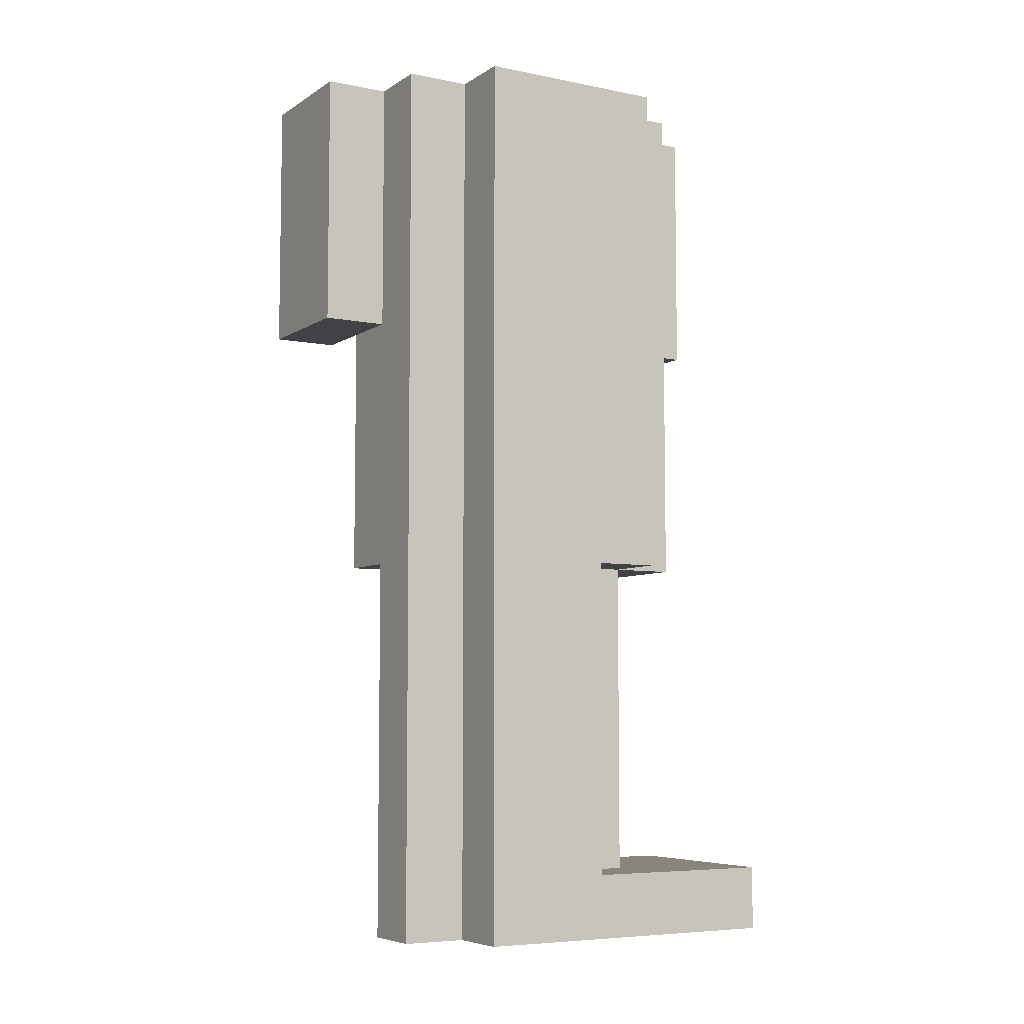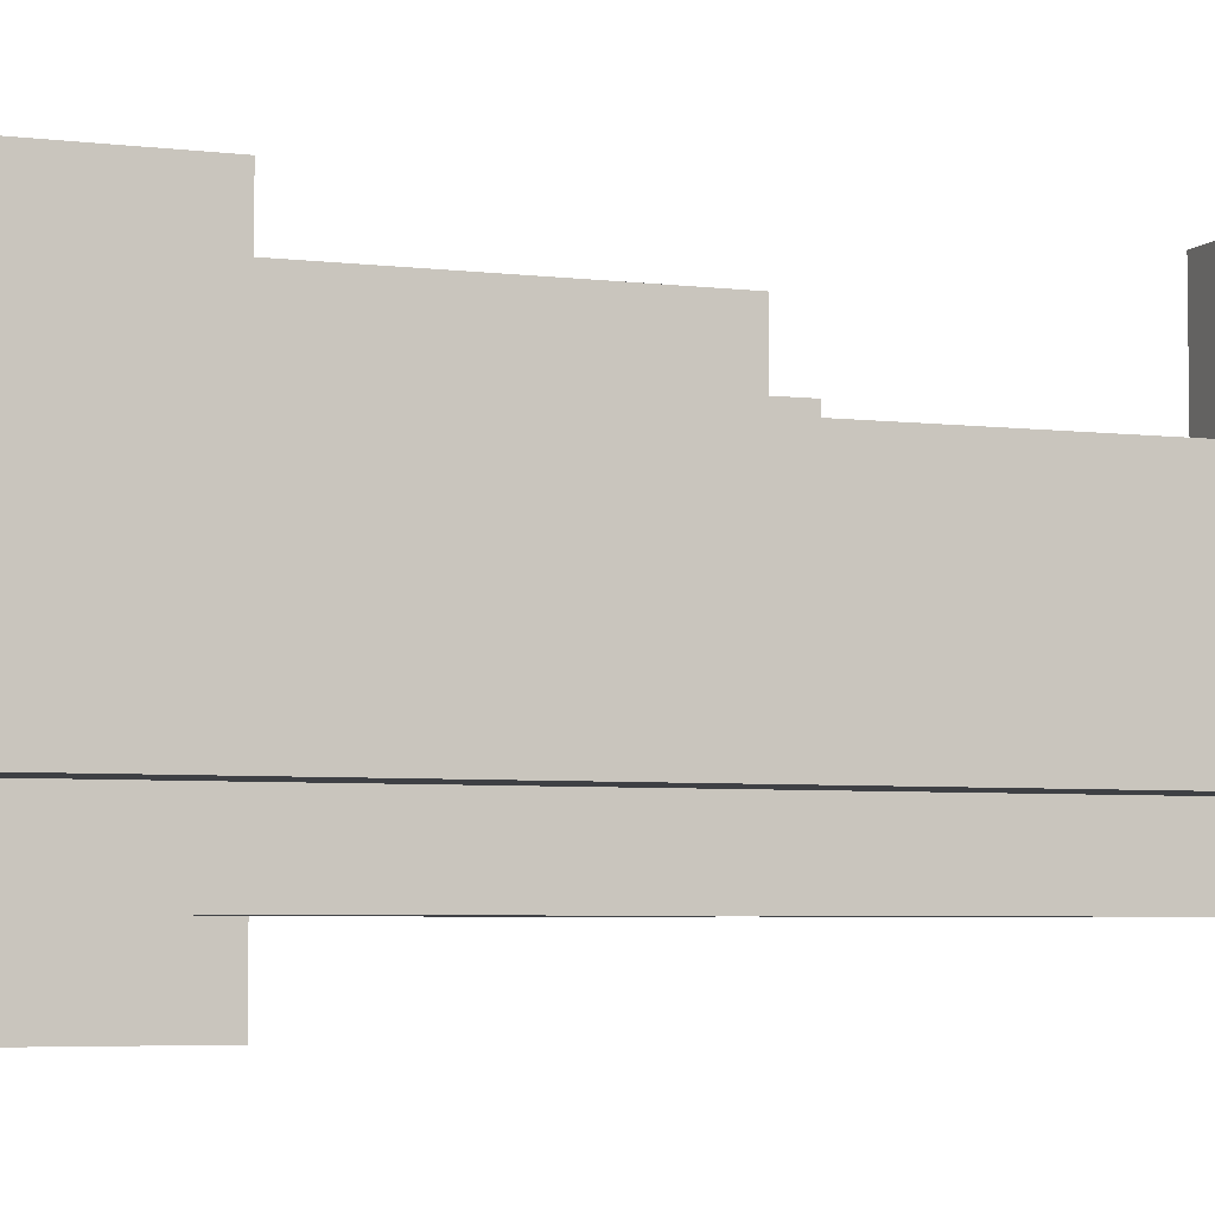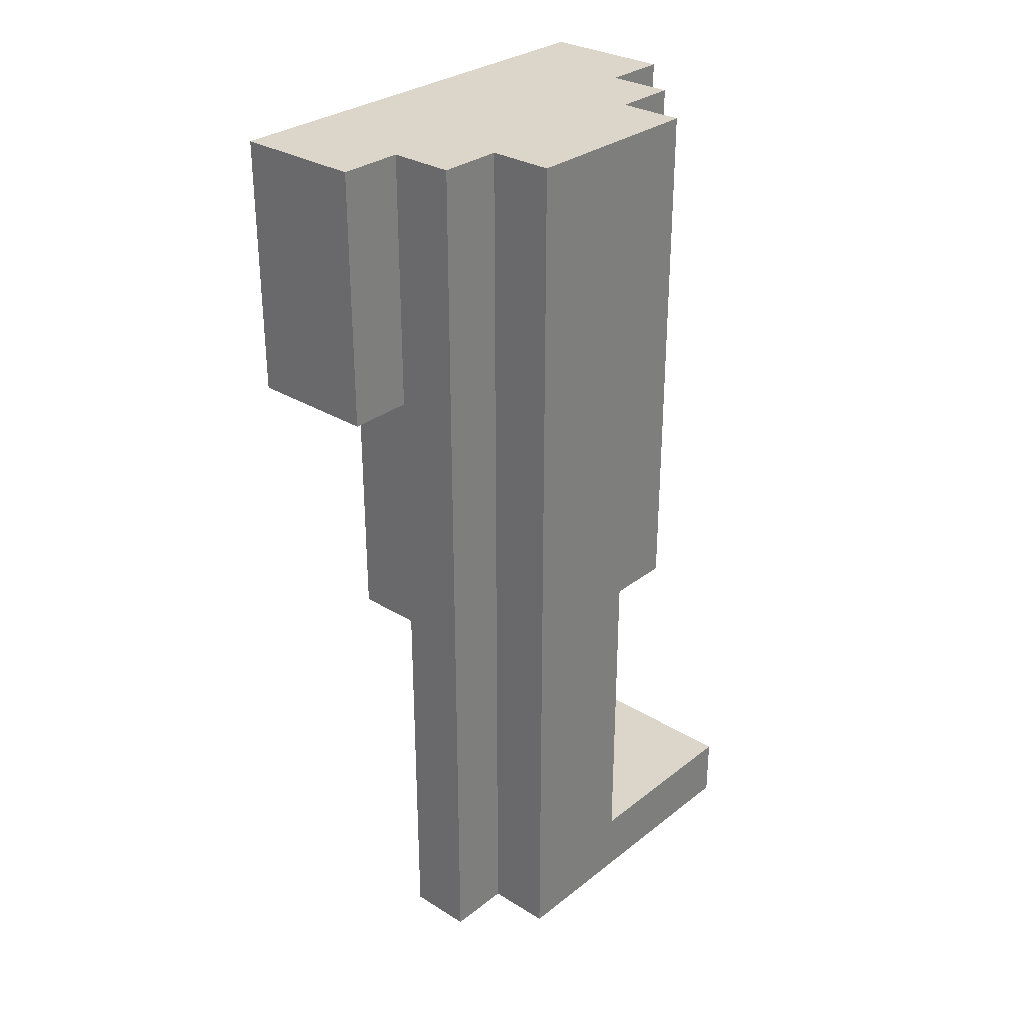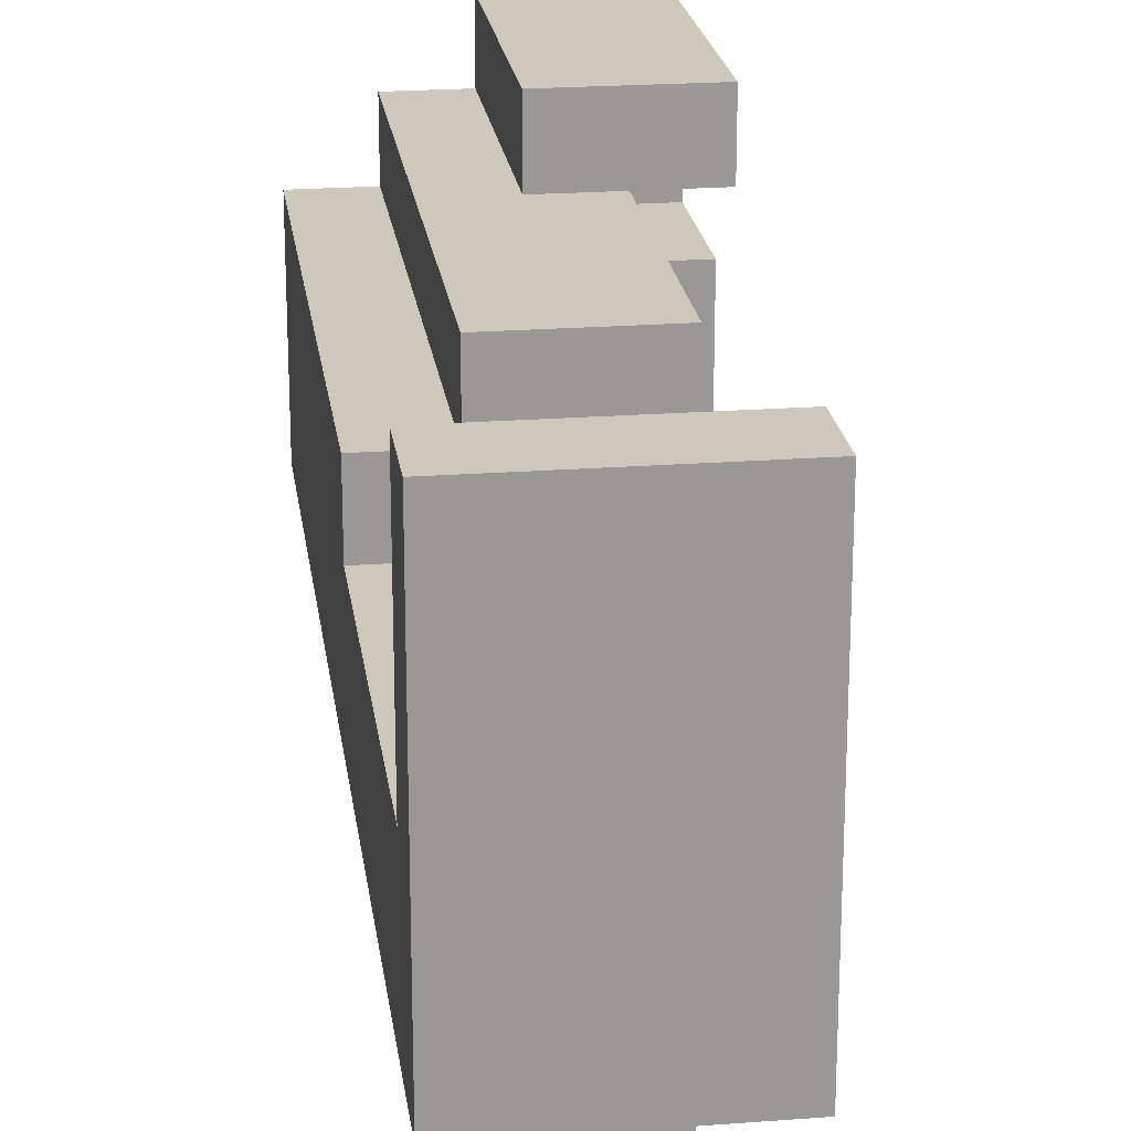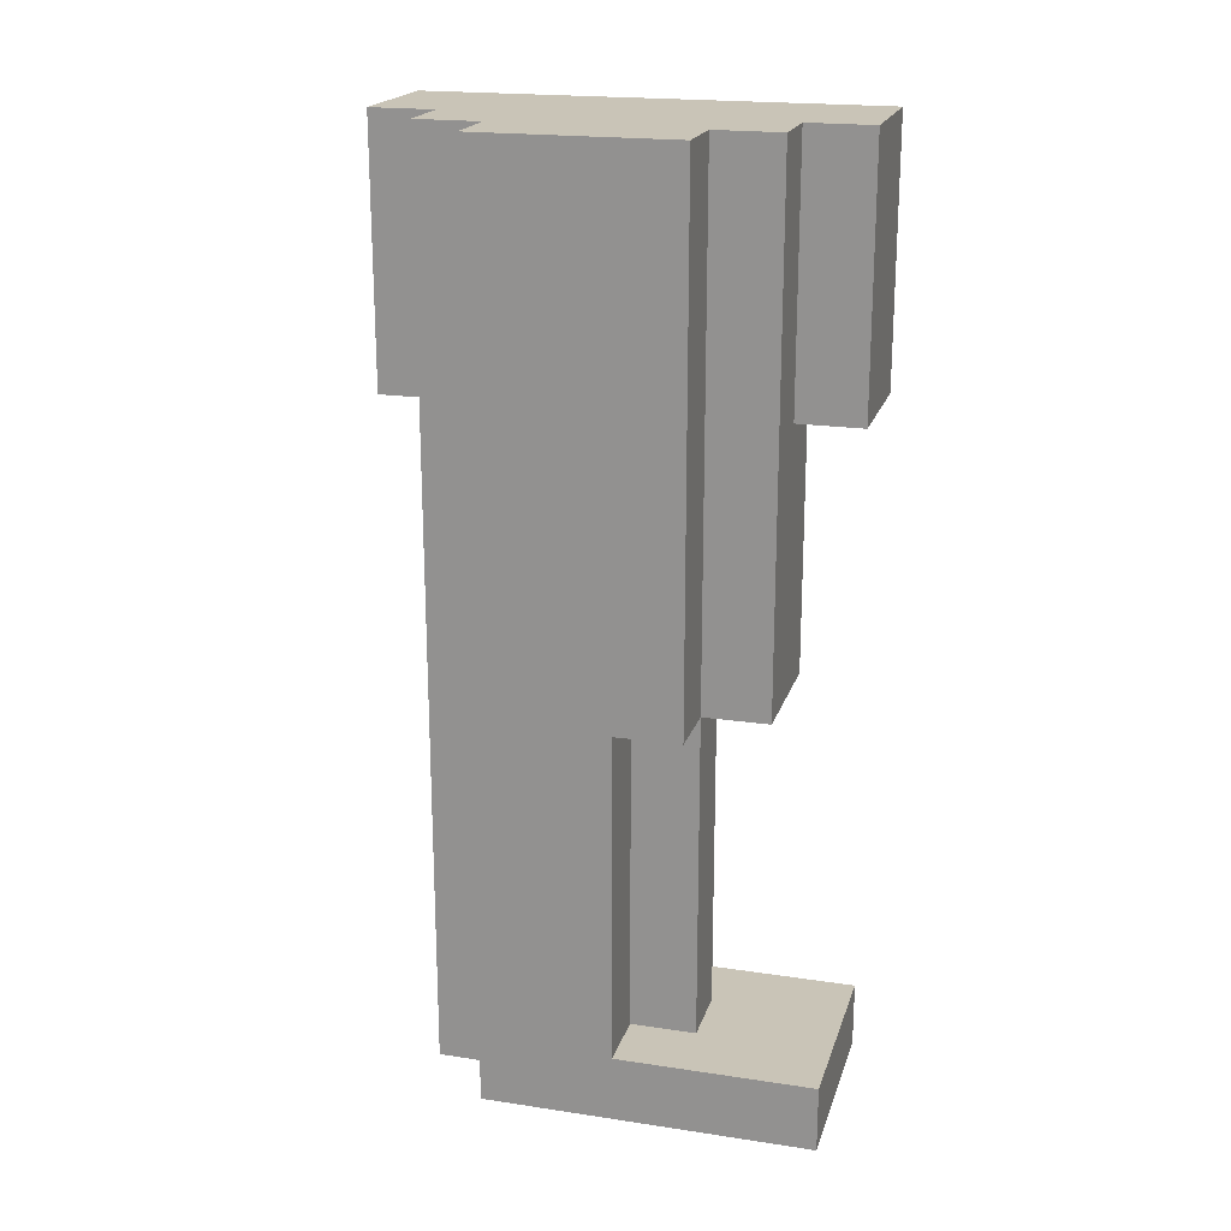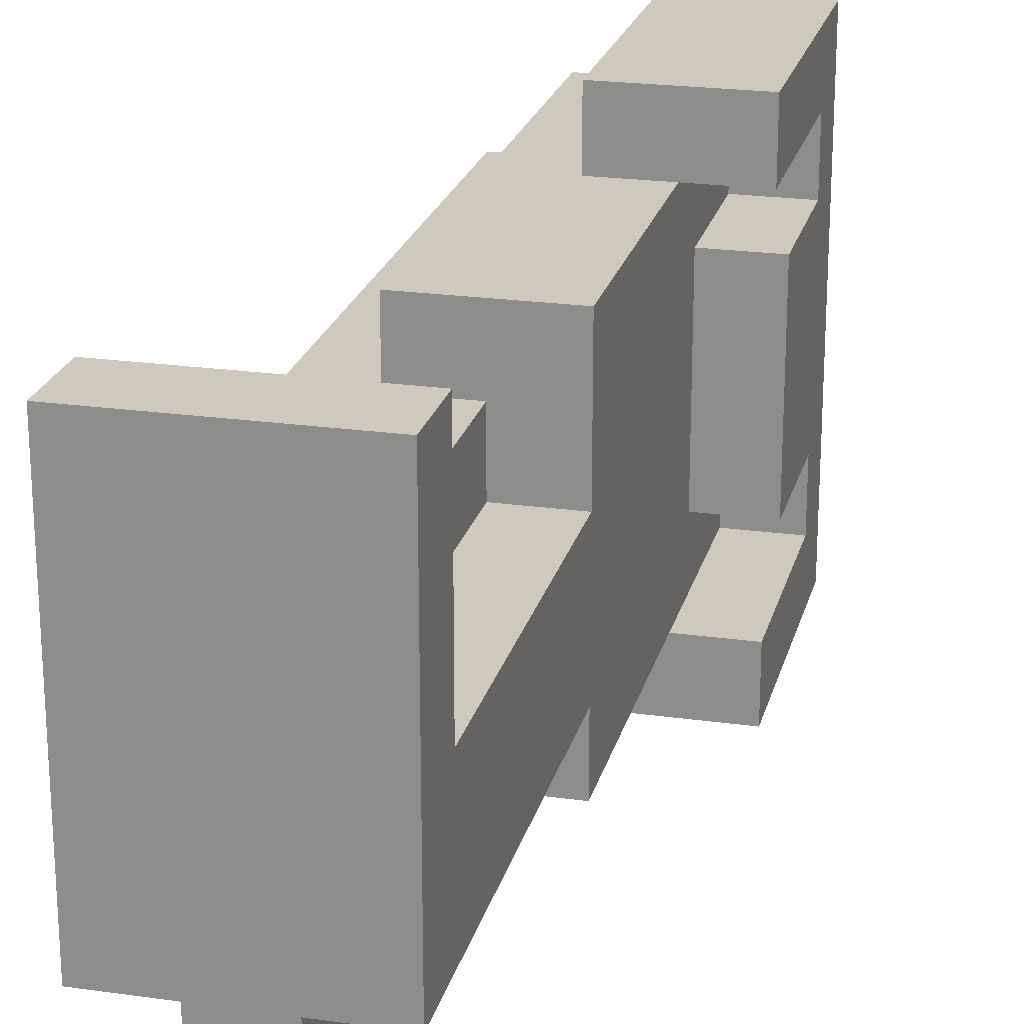
<metadata>
{"format":"obj","ext":"obj","renderer":"f3d","projection":"perspective","resolution":1024,"background":"white","views":[{"elev":-6.4,"azim":-120.4,"up":"+Y"},{"elev":-4.9,"azim":-111.4,"up":"+Z"},{"elev":30.1,"azim":-138.2,"up":"+Y"},{"elev":21.8,"azim":-7.6,"up":"+Z"},{"elev":20.0,"azim":-74.5,"up":"+Y"},{"elev":22.4,"azim":13.7,"up":"+Z"}]}
</metadata>
<code>
o leg_lgt_3c_color
v -0.4 0 0.4
v -0.4 0 -0.1
v -0.4 0.1 0.4
v -0.4 0.1 0.1
v -0.4 0.1 -0.1
v -0.4 0.6 0.2
v -0.4 0.6 0.1
v -0.4 1 0.2
v -0.4 1 -0.1
v -0.4 1.1 0.2
v -0.4 1.1 -0.1
v -0.4 1.2 0.2
v -0.4 1.2 -0.1
v -0.4 1.4 0.2
v -0.4 1.4 -0.1
v -0.3 0 -0.1
v -0.3 0 -0.2
v -0.3 0.1 0.2
v -0.3 0.1 0.1
v -0.3 0.1 -0.1
v -0.3 0.1 -0.2
v -0.3 0.6 0.3
v -0.3 0.6 0.2
v -0.3 0.6 0.1
v -0.3 1 0.3
v -0.3 1 0.2
v -0.3 1 -0.1
v -0.3 1 -0.2
v -0.3 1.1 0.3
v -0.3 1.1 0.2
v -0.3 1.1 -0.1
v -0.3 1.1 -0.2
v -0.3 1.2 0.3
v -0.3 1.2 0.2
v -0.3 1.2 -0.1
v -0.3 1.2 -0.2
v -0.3 1.4 0.3
v -0.3 1.4 0.2
v -0.3 1.4 -0.1
v -0.3 1.4 -0.2
v -0.2 1 0.4
v -0.2 1 0.3
v -0.2 1 -0.2
v -0.2 1 -0.3
v -0.2 1.1 0.4
v -0.2 1.1 0.3
v -0.2 1.1 -0.2
v -0.2 1.1 -0.3
v -0.2 1.2 0.4
v -0.2 1.2 0.3
v -0.2 1.2 -0.2
v -0.2 1.2 -0.3
v -0.2 1.4 0.4
v -0.2 1.4 0.3
v -0.2 1.4 -0.2
v -0.2 1.4 -0.3
v -0.2 0 -0.1
v -0.2 0 -0.2
v -0.2 0.1 0.2
v -0.2 0.1 0.1
v -0.2 0.1 -0.1
v -0.2 0.1 -0.2
v -0.2 0.6 0.2
v -0.2 0.6 0.1
v -0.2 0.6 -0.1
v -0.2 0.6 -0.2
v -0.1 0 0.4
v -0.1 0 -0.1
v -0.1 0.1 0.4
v -0.1 0.1 0.1
v -0.1 0.1 -0.1
v -0.1 0.6 0.3
v -0.1 0.6 0.1
v -0.1 0.6 -0.1
v -0.1 0.6 -0.2
v -0.1 1 0.3
v -0.1 1 -0.2
v -0.1 1.1 0.3
v -0.1 1.1 0.2
v -0.1 1.1 -0.1
v -0.1 1.1 -0.2
v -0.1 1.2 0.3
v -0.1 1.2 -0.2
v -0.1 1.3 0.3
v -0.1 1.3 0.2
v -0.1 1.3 -0.1
v -0.1 1.3 -0.2
v 0 1 0.4
v 0 1 0.3
v 0 1 -0.2
v 0 1 -0.3
v 0 1.1 0.4
v 0 1.1 0.3
v 0 1.1 0.2
v 0 1.1 -0.1
v 0 1.1 -0.2
v 0 1.1 -0.3
v 0 1.2 0.4
v 0 1.2 0.3
v 0 1.2 -0.2
v 0 1.2 -0.3
v 0 1.3 0.3
v 0 1.3 0.2
v 0 1.3 -0.1
v 0 1.3 -0.2
v 0 1.4 0.4
v 0 1.4 -0.3
v -0.4 0 0.4
v -0.4 0.1 0.4
v -0.2 1 0.4
v -0.2 1.1 0.4
v -0.2 1.2 0.4
v -0.2 1.4 0.4
v -0.1 0 0.4
v -0.1 0.1 0.4
v 0 1 0.4
v 0 1.1 0.4
v 0 1.2 0.4
v 0 1.4 0.4
v -0.3 0.6 0.3
v -0.3 1 0.3
v -0.3 1.1 0.3
v -0.3 1.2 0.3
v -0.3 1.4 0.3
v -0.2 1 0.3
v -0.2 1.1 0.3
v -0.2 1.2 0.3
v -0.2 1.4 0.3
v -0.1 0.6 0.3
v -0.1 1 0.3
v -0.4 0.6 0.2
v -0.4 1 0.2
v -0.4 1.1 0.2
v -0.4 1.2 0.2
v -0.4 1.4 0.2
v -0.3 0.1 0.2
v -0.3 0.6 0.2
v -0.3 1 0.2
v -0.3 1.1 0.2
v -0.3 1.2 0.2
v -0.3 1.4 0.2
v -0.2 0.1 0.2
v -0.2 0.6 0.2
v -0.1 1.1 0.2
v -0.1 1.3 0.2
v 0 1.1 0.2
v 0 1.3 0.2
v -0.4 0.1 0.1
v -0.4 0.6 0.1
v -0.3 0.1 0.1
v -0.3 0.6 0.1
v -0.2 0.1 0.1
v -0.2 0.6 0.1
v -0.1 0.1 0.1
v -0.1 0.6 0.1
v -0.1 1 -0.2
v -0.1 1.1 -0.2
v -0.1 1.2 -0.2
v -0.1 1.3 -0.2
v 0 1 -0.2
v 0 1.1 -0.2
v 0 1.2 -0.2
v 0 1.3 -0.2
v -0.1 1 0.3
v -0.1 1.1 0.3
v -0.1 1.2 0.3
v -0.1 1.3 0.3
v 0 1 0.3
v 0 1.1 0.3
v 0 1.2 0.3
v 0 1.3 0.3
v -0.4 0 -0.1
v -0.4 0.1 -0.1
v -0.4 1 -0.1
v -0.4 1.1 -0.1
v -0.4 1.2 -0.1
v -0.4 1.4 -0.1
v -0.3 0 -0.1
v -0.3 0.1 -0.1
v -0.3 1 -0.1
v -0.3 1.1 -0.1
v -0.3 1.2 -0.1
v -0.3 1.4 -0.1
v -0.2 0 -0.1
v -0.2 0.1 -0.1
v -0.2 0.6 -0.1
v -0.1 0 -0.1
v -0.1 0.1 -0.1
v -0.1 0.6 -0.1
v -0.1 1.1 -0.1
v -0.1 1.3 -0.1
v 0 1.1 -0.1
v 0 1.3 -0.1
v -0.3 0 -0.2
v -0.3 0.1 -0.2
v -0.3 1 -0.2
v -0.3 1.1 -0.2
v -0.3 1.2 -0.2
v -0.3 1.4 -0.2
v -0.2 0 -0.2
v -0.2 0.1 -0.2
v -0.2 0.6 -0.2
v -0.2 1 -0.2
v -0.2 1.1 -0.2
v -0.2 1.2 -0.2
v -0.2 1.4 -0.2
v -0.1 0.6 -0.2
v -0.1 1 -0.2
v -0.2 1 -0.3
v -0.2 1.1 -0.3
v -0.2 1.2 -0.3
v -0.2 1.4 -0.3
v 0 1 -0.3
v 0 1.1 -0.3
v 0 1.2 -0.3
v 0 1.4 -0.3
v -0.4 0 0.4
v -0.1 0 0.4
v -0.4 0 -0.1
v -0.3 0 -0.1
v -0.2 0 -0.1
v -0.1 0 -0.1
v -0.3 0 -0.2
v -0.2 0 -0.2
v -0.3 0.6 0.3
v -0.1 0.6 0.3
v -0.4 0.6 0.2
v -0.3 0.6 0.2
v -0.2 0.6 0.2
v -0.4 0.6 0.1
v -0.3 0.6 0.1
v -0.2 0.6 0.1
v -0.1 0.6 0.1
v -0.2 0.6 -0.1
v -0.1 0.6 -0.1
v -0.2 0.6 -0.2
v -0.1 0.6 -0.2
v -0.2 1 0.4
v 0 1 0.4
v -0.2 1 0.3
v -0.1 1 0.3
v 0 1 0.3
v -0.2 1 -0.2
v -0.1 1 -0.2
v 0 1 -0.2
v -0.2 1 -0.3
v 0 1 -0.3
v -0.1 1.1 0.2
v 0 1.1 0.2
v -0.1 1.1 -0.1
v 0 1.1 -0.1
v -0.1 1.3 0.3
v 0 1.3 0.3
v -0.1 1.3 0.2
v 0 1.3 0.2
v -0.1 1.3 -0.1
v 0 1.3 -0.1
v -0.1 1.3 -0.2
v 0 1.3 -0.2
v -0.4 0.1 0.4
v -0.1 0.1 0.4
v -0.3 0.1 0.2
v -0.2 0.1 0.2
v -0.4 0.1 0.1
v -0.3 0.1 0.1
v -0.2 0.1 0.1
v -0.1 0.1 0.1
v -0.2 1.4 0.4
v 0 1.4 0.4
v -0.3 1.4 0.3
v -0.2 1.4 0.3
v -0.4 1.4 0.2
v -0.3 1.4 0.2
v -0.4 1.4 -0.1
v -0.3 1.4 -0.1
v -0.3 1.4 -0.2
v -0.2 1.4 -0.2
v -0.2 1.4 -0.3
v 0 1.4 -0.3
f 3 2 1
f 4 2 3
f 5 2 4
f 7 5 4
f 8 7 6
f 9 5 7
f 9 7 8
f 10 9 8
f 11 9 10
f 12 11 10
f 13 11 12
f 14 13 12
f 15 13 14
f 20 17 16
f 21 17 20
f 23 19 18
f 24 19 23
f 25 23 22
f 26 23 25
f 27 21 20
f 28 21 27
f 29 26 25
f 30 26 29
f 31 28 27
f 32 28 31
f 33 30 29
f 34 30 33
f 35 32 31
f 36 32 35
f 37 34 33
f 38 34 37
f 39 36 35
f 40 36 39
f 45 42 41
f 46 42 45
f 47 44 43
f 48 44 47
f 49 46 45
f 50 46 49
f 51 48 47
f 52 48 51
f 53 50 49
f 54 50 53
f 55 52 51
f 56 52 55
f 57 58 61
f 61 58 62
f 59 60 63
f 63 60 64
f 61 62 65
f 65 62 66
f 67 68 69
f 69 68 70
f 70 68 71
f 70 71 73
f 73 71 74
f 73 74 76
f 74 75 76
f 72 73 76
f 76 75 77
f 76 77 78
f 78 77 79
f 79 77 80
f 80 77 81
f 78 79 82
f 80 81 83
f 82 79 84
f 84 79 85
f 80 83 86
f 86 83 87
f 88 89 92
f 92 89 93
f 90 91 96
f 96 91 97
f 92 93 98
f 98 93 99
f 96 97 100
f 100 97 101
f 98 99 102
f 94 95 103
f 103 95 104
f 100 101 105
f 98 102 106
f 104 105 106
f 103 104 106
f 102 103 106
f 105 101 107
f 106 105 107
f 114 109 108
f 115 109 114
f 116 111 110
f 117 112 111
f 117 111 116
f 118 113 112
f 118 112 117
f 119 113 118
f 125 121 120
f 125 122 121
f 126 123 122
f 126 122 125
f 127 124 123
f 127 123 126
f 128 124 127
f 129 125 120
f 130 125 129
f 137 132 131
f 138 133 132
f 138 132 137
f 139 134 133
f 139 133 138
f 140 135 134
f 140 134 139
f 141 135 140
f 142 137 136
f 143 137 142
f 146 145 144
f 147 145 146
f 150 149 148
f 151 149 150
f 154 153 152
f 155 153 154
f 160 157 156
f 161 158 157
f 161 157 160
f 162 159 158
f 162 158 161
f 163 159 162
f 164 165 168
f 165 166 169
f 168 165 169
f 166 167 170
f 169 166 170
f 170 167 171
f 172 173 178
f 173 174 179
f 178 173 179
f 174 175 180
f 179 174 180
f 175 176 181
f 180 175 181
f 176 177 182
f 181 176 182
f 182 177 183
f 184 185 187
f 185 186 188
f 187 185 188
f 188 186 189
f 190 191 192
f 192 191 193
f 194 195 200
f 195 196 201
f 200 195 201
f 201 196 202
f 196 197 203
f 202 196 203
f 197 198 204
f 203 197 204
f 198 199 205
f 204 198 205
f 205 199 206
f 202 203 207
f 207 203 208
f 209 210 213
f 210 211 214
f 213 210 214
f 211 212 215
f 214 211 215
f 215 212 216
f 219 218 217
f 220 218 219
f 221 218 220
f 222 218 221
f 223 221 220
f 224 221 223
f 228 226 225
f 229 226 228
f 230 228 227
f 231 228 230
f 232 226 229
f 233 226 232
f 236 235 234
f 237 235 236
f 240 239 238
f 241 239 240
f 242 239 241
f 246 244 243
f 246 245 244
f 247 245 246
f 250 249 248
f 251 249 250
f 254 253 252
f 255 253 254
f 258 257 256
f 259 257 258
f 260 261 262
f 262 261 263
f 260 262 264
f 264 262 265
f 263 261 266
f 266 261 267
f 268 269 271
f 270 271 273
f 272 273 274
f 273 271 275
f 274 273 275
f 275 271 276
f 271 269 277
f 276 271 277
f 277 269 278
f 278 269 279

</code>
